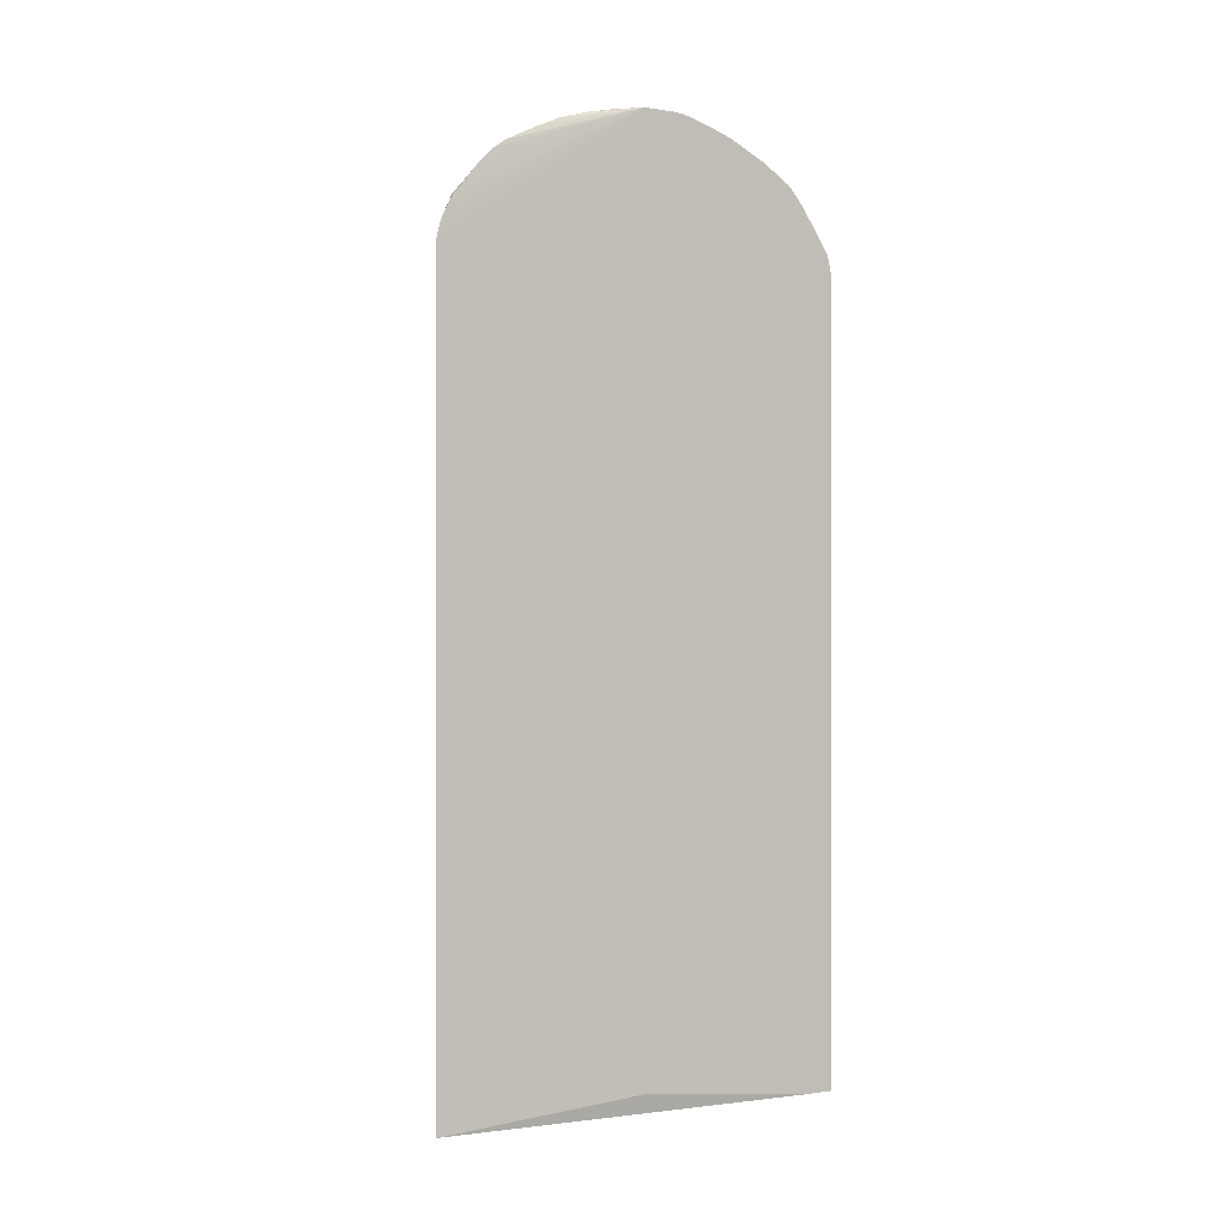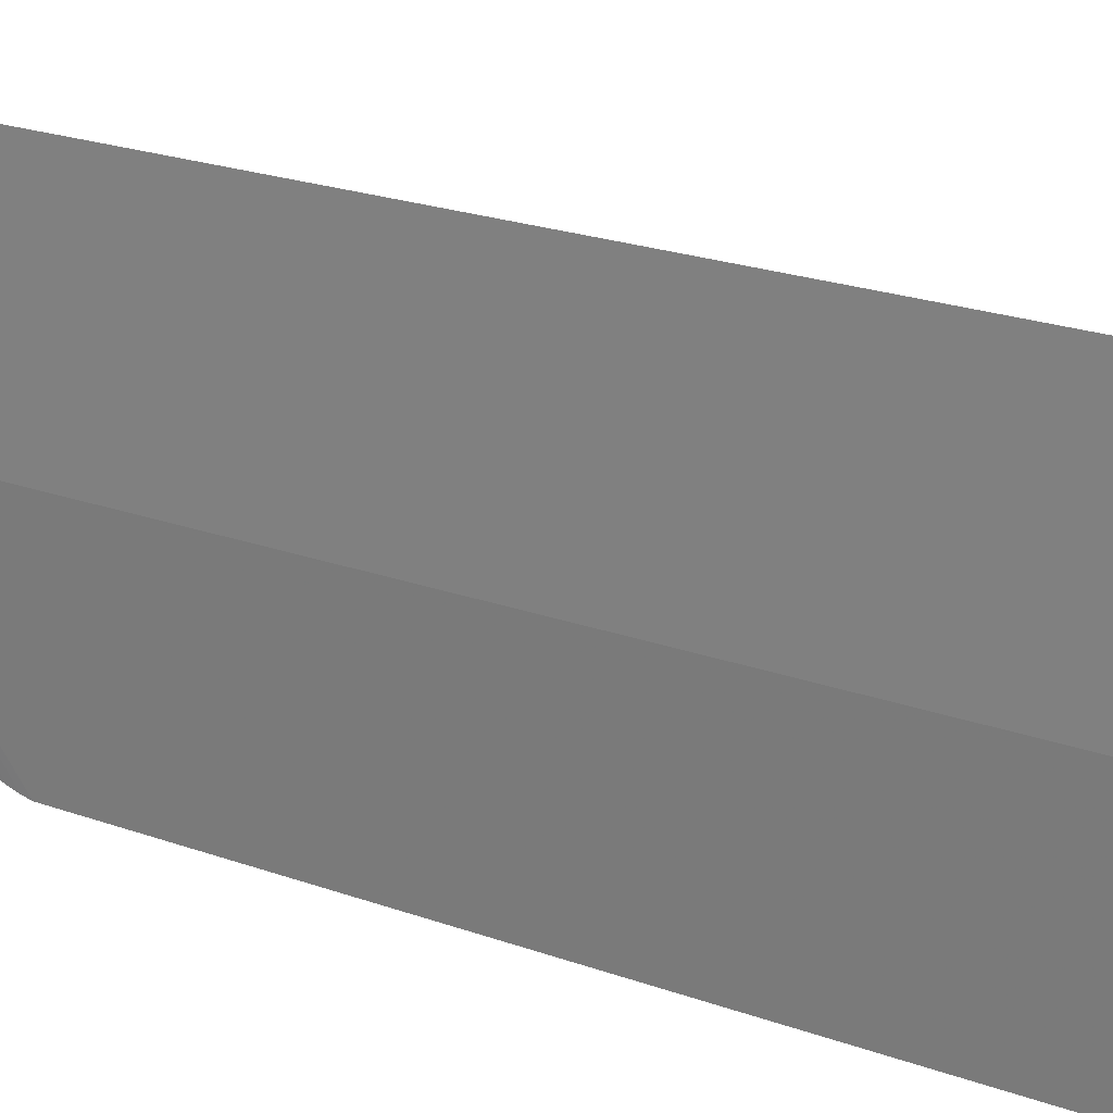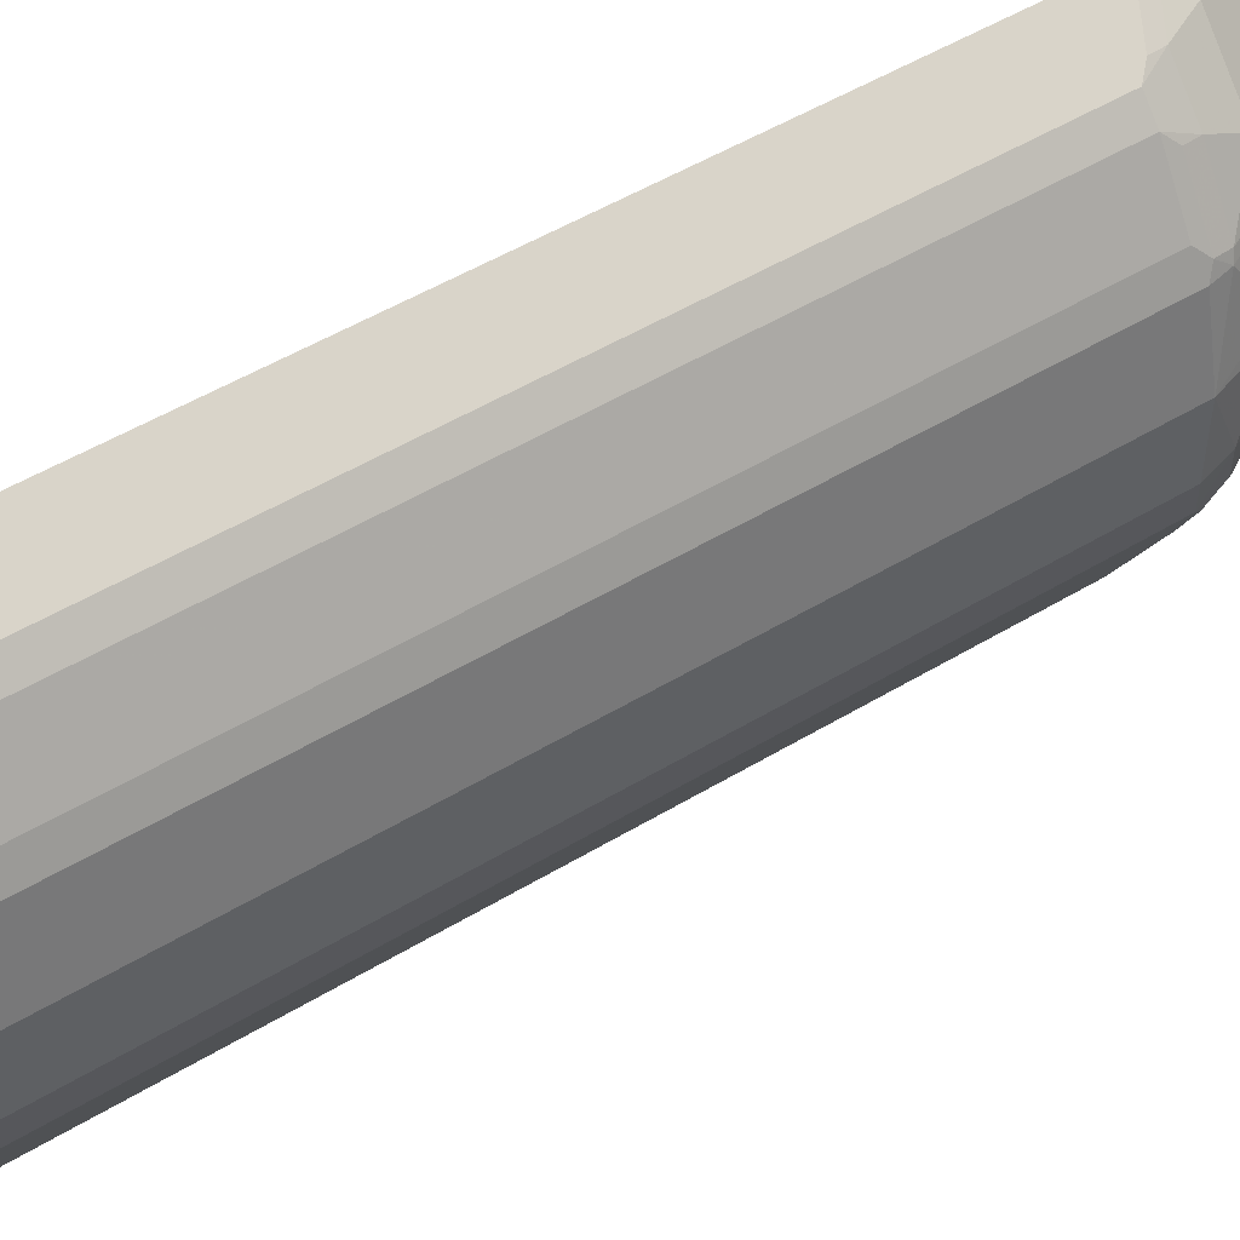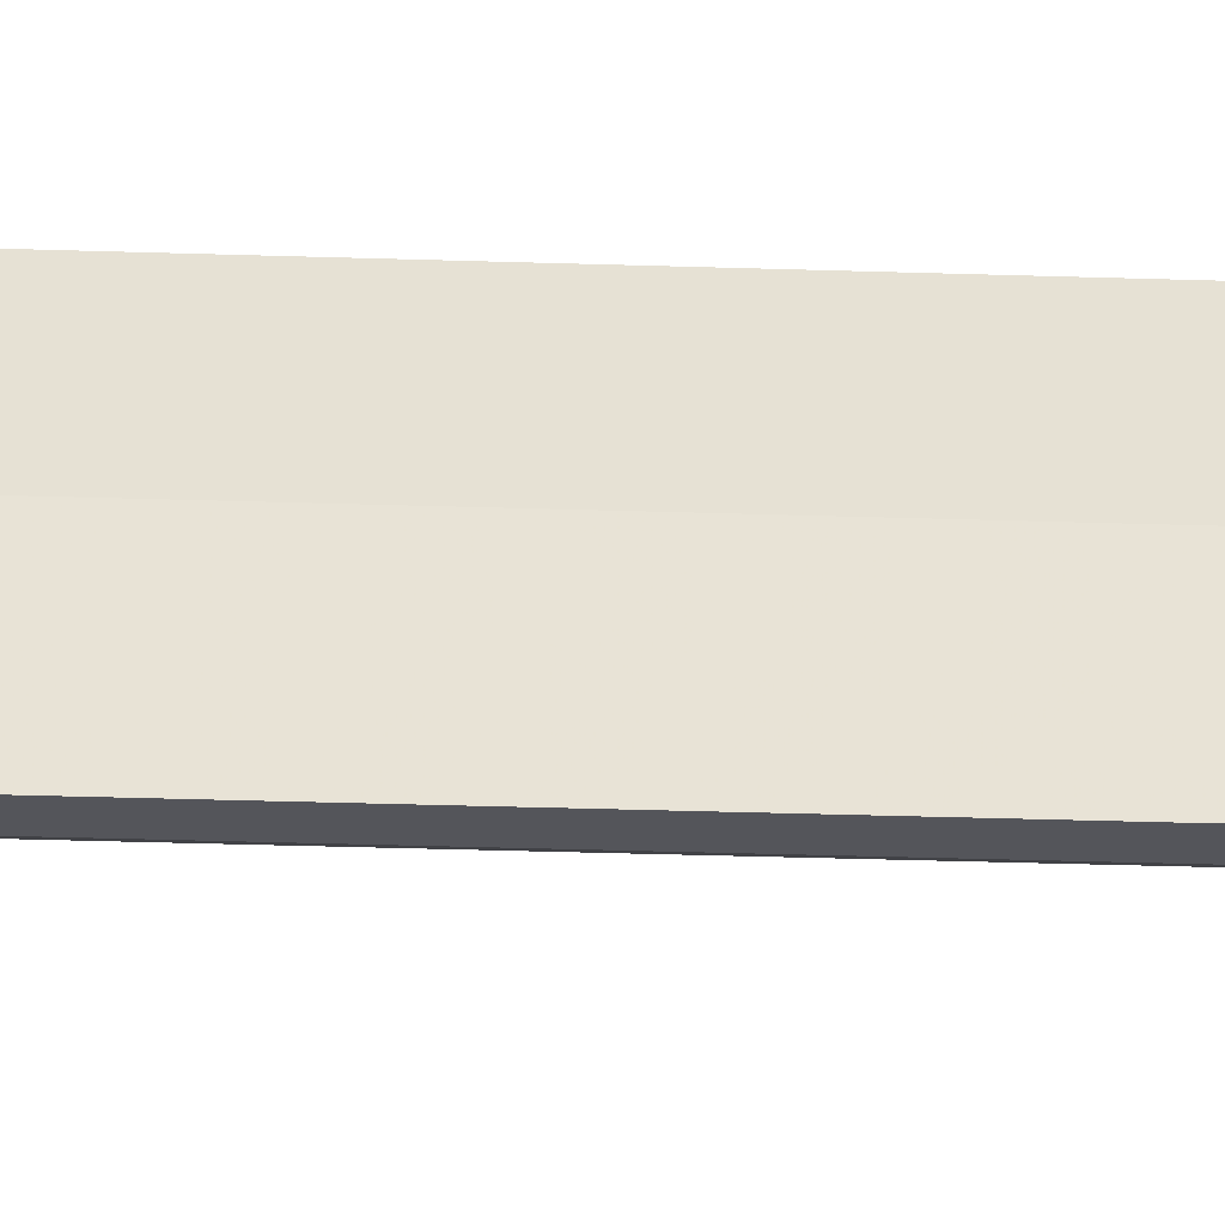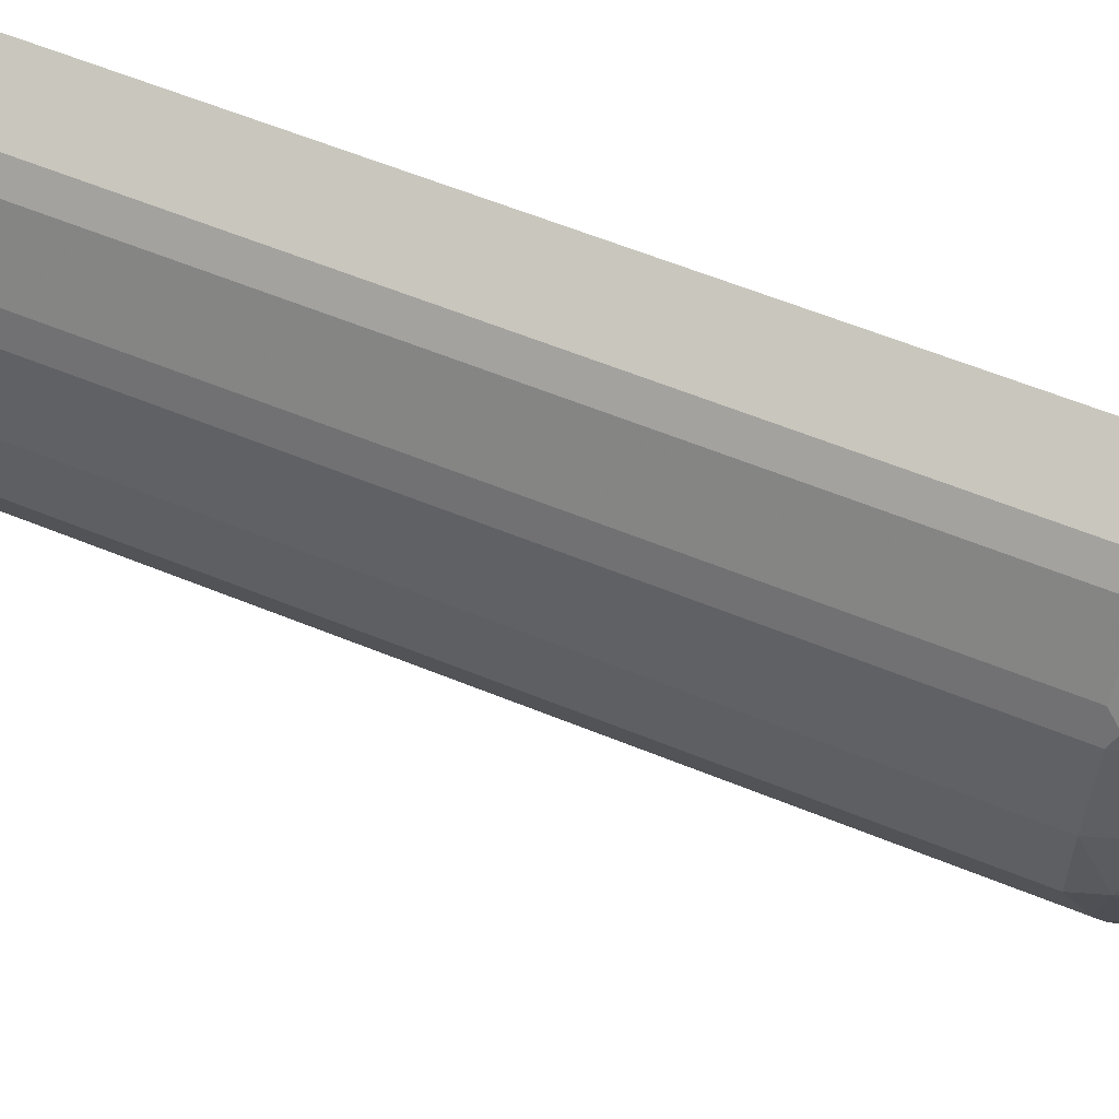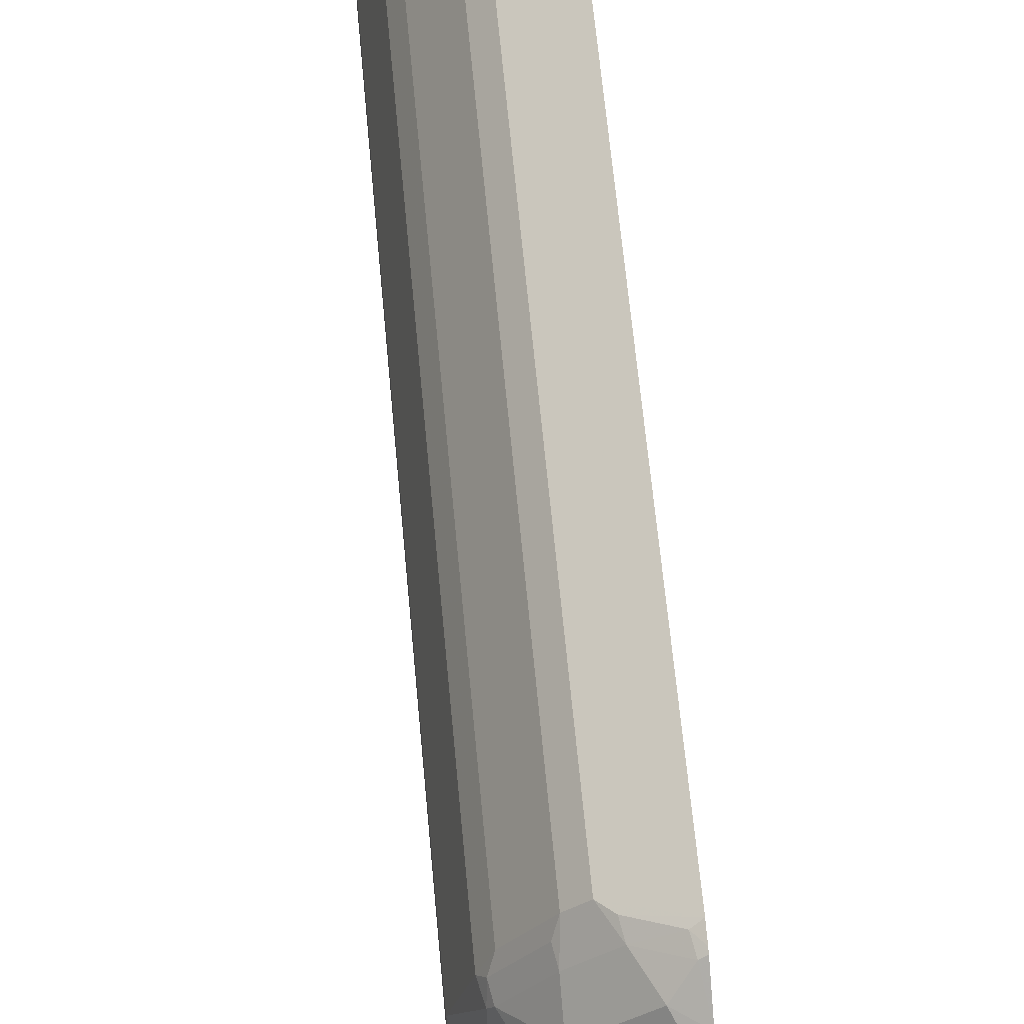
<metadata>
{"format":"obj","ext":"obj","renderer":"f3d","projection":"perspective","resolution":1024,"background":"white","views":[{"elev":-0.4,"azim":59.8,"up":"+Z"},{"elev":23.6,"azim":120.8,"up":"+Y"},{"elev":51.3,"azim":-123.3,"up":"+Y"},{"elev":-51.6,"azim":88.2,"up":"+Y"},{"elev":59.6,"azim":-67.2,"up":"+Y"},{"elev":64.3,"azim":-5.3,"up":"+Y"}]}
</metadata>
<code>
v -0.1561 -0.2575 -0.5287
v -0.2643 -0.0006157 -0.5334
v -0.1457 0.222 -0.5334
v -0.305 0.04067 -0.5334
v -0.305 -0.0006157 -0.5334
v -0.305 0.04067 0.4269
v -0.305 -0.0006157 0.4269
v -0.2999 -0.03051 0.4575
v -0.2847 0.04067 0.4879
v -0.2711 0.04067 0.5151
v -0.2796 0.061 0.4905
v -0.2508 0.1017 0.5151
v -0.2593 0.122 0.4905
v -0.2542 0.1322 0.493
v -0.2338 0.1119 0.5337
v -0.2304 0.08134 0.5557
v -0.2101 0.08134 0.5761
v -0.2101 0.122 0.5557
v -0.1932 0.1119 0.5744
v -0.1932 0.1525 0.554
v -0.183 0.122 0.5769
v -0.1932 0.09152 0.5846
v -0.1627 0.1017 0.5972
v -0.1525 0.09152 0.6049
v -0.1729 0.05085 0.6049
v -0.183 0.061 0.5972
v -0.1898 0.04067 0.5964
v -0.1561 -0.04067 0.6133
v -0.1457 0.04067 0.6184
v -0.1457 0.05098 0.6172
v -0.1457 0.061 0.6151
v -0.1457 0.06603 0.614
v -0.1457 -0.0006157 0.6184
v -0.1561 -0.06916 0.607
v -0.1561 -0.09274 0.6004
v -0.1561 -0.1049 0.5963
v -0.1856 -0.1017 0.5846
v -0.1652 -0.06101 0.6048
v -0.1898 -0.04067 0.5964
v -0.2711 -0.0006157 0.5151
v -0.2305 -0.08135 0.5558
v -0.2101 -0.08135 0.5761
v -0.1881 -0.1119 0.5795
v -0.2101 -0.122 0.5558
v -0.2288 -0.1119 0.5388
v -0.2389 -0.09151 0.5388
v -0.2516 -0.08135 0.5286
v -0.2508 -0.06101 0.5354
v -0.2711 -0.02035 0.5151
v -0.272 -0.04067 0.5082
v -0.272 -0.1017 0.488
v -0.2796 -0.03051 0.4981
v -0.2796 -0.09151 0.4778
v -0.2796 -0.1119 0.4575
v -0.272 -0.122 0.4677
v -0.2516 -0.1627 0.4677
v -0.2593 -0.1525 0.4575
v -0.2389 -0.1932 0.4371
v -0.2305 -0.2101 0.427
v -0.2847 -0.1017 0.4473
v -0.305 -0.04067 0.427
v -0.2847 -0.1017 -0.5286
v -0.305 -0.04067 -0.5286
v -0.305 -0.04064 -0.5287
v -0.2847 -0.1016 -0.5287
v -0.2305 -0.2101 -0.5287
v -0.2101 -0.2304 -0.5287
v -0.2101 -0.2304 0.427
v -0.1898 -0.2304 0.4677
v -0.2101 -0.2101 0.4677
v -0.1678 -0.2338 0.4981
v -0.1695 -0.2508 0.4473
v -0.1561 -0.2575 0.4473
v -0.183 -0.244 -0.5286
v -0.1561 -0.2548 0.4587
v -0.1561 -0.2507 0.4709
v -0.1561 -0.2426 0.488
v -0.1561 -0.2379 0.4957
v -0.1561 -0.2218 0.5158
v -0.1561 -0.2077 0.5331
v -0.1561 -0.1874 0.5534
v -0.1678 -0.1728 0.5591
v -0.2288 -0.1728 0.4981
v -0.2305 -0.1898 0.4677
v -0.2389 -0.1728 0.4778
v -0.2516 -0.1423 0.488
v -0.2084 -0.1525 0.5388
v -0.1881 -0.1525 0.5591
v -0.1678 -0.1322 0.5795
v -0.1561 -0.1311 0.5846
v -0.1561 -0.1718 0.5643
v -0.1457 -0.0006157 -0.5083
v -0.1457 0.2627 -0.5334
v -0.2304 0.2101 -0.5334
v -0.2101 0.2304 -0.5334
v -0.1457 0.2627 0.4489
v -0.2101 0.2304 0.4202
v -0.2304 0.2101 0.4202
v -0.2135 0.2135 0.4524
v -0.1932 0.2338 0.4524
v -0.1966 0.2372 0.4337
v -0.1559 0.2575 0.4541
v -0.1525 0.2542 0.4727
v -0.1457 0.2576 0.471
v -0.1457 0.2316 0.5112
v -0.1729 0.2338 0.493
v -0.2338 0.1728 0.493
v -0.2135 0.1525 0.5337
v -0.2745 0.1322 0.4524
v -0.2338 0.1932 0.4524
v -0.2779 0.1355 0.4337
v -0.2372 0.1965 0.4337
v -0.2711 0.1491 0.4202
v -0.2847 0.122 0.4269
v -0.2796 0.122 0.4498
v -0.2847 0.122 -0.5334
v -0.2711 0.1491 -0.5334
v -0.1525 0.1932 0.554
v -0.1627 0.1423 0.5769
v -0.1457 0.166 0.5727
v -0.1457 0.1187 0.5964
v -0.1457 0.08469 0.6083
v -0.1457 0.2588 0.4662
v -0.1457 0.2067 0.544
v -0.1457 0.2 0.5506
v -0.1525 0.2135 0.5337
v -0.1457 0.2169 0.532
f 71 72 76
f 92 33 1
f 92 93 33
f 45 87 44
f 3 4 93
f 94 93 4
f 45 47 51
f 95 93 94
f 95 96 93
f 95 97 96
f 95 94 97
f 97 94 98
f 3 93 92
f 103 102 100
f 100 97 99
f 101 97 100
f 101 96 97
f 101 102 96
f 101 100 102
f 103 104 102
f 103 105 104
f 103 106 105
f 103 100 106
f 100 99 106
f 36 37 43
f 107 106 99
f 107 108 106
f 99 97 98
f 91 81 33
f 86 56 83
f 89 82 91
f 79 33 80
f 107 14 108
f 80 33 81
f 80 81 82
f 80 82 71
f 71 82 83
f 70 71 83
f 84 70 83
f 84 59 70
f 84 56 59
f 85 56 84
f 85 83 56
f 85 84 83
f 91 82 81
f 86 51 56
f 86 87 45
f 86 83 87
f 87 83 82
f 88 87 82
f 88 44 87
f 88 43 44
f 88 82 43
f 89 43 82
f 89 36 43
f 90 36 89
f 90 33 36
f 90 91 33
f 90 89 91
f 86 45 51
f 107 109 14
f 121 32 120
f 110 111 109
f 79 80 71
f 122 32 121
f 122 24 32
f 122 121 24
f 24 121 23
f 121 119 23
f 119 21 23
f 24 25 32
f 32 33 120
f 120 33 123
f 124 120 123
f 125 120 124
f 125 118 120
f 121 120 119
f 125 124 118
f 126 108 118
f 126 106 108
f 126 105 106
f 127 105 126
f 127 124 105
f 127 126 124
f 105 124 123
f 104 105 123
f 104 123 102
f 96 102 123
f 96 123 93
f 123 33 93
f 3 92 1
f 126 118 124
f 110 109 107
f 119 120 118
f 20 21 118
f 112 111 110
f 112 98 111
f 112 110 98
f 110 99 98
f 110 107 99
f 111 98 113
f 111 113 114
f 115 111 114
f 115 109 111
f 13 109 115
f 13 14 109
f 13 115 11
f 115 6 11
f 119 118 21
f 115 114 6
f 114 113 116
f 117 116 113
f 117 94 116
f 117 113 94
f 113 98 94
f 116 94 4
f 116 4 6
f 11 6 9
f 15 108 14
f 15 18 108
f 15 16 18
f 20 108 18
f 20 118 108
f 114 116 6
f 79 71 78
f 67 1 74
f 77 33 78
f 31 25 30
f 31 32 25
f 31 30 32
f 30 29 32
f 29 33 32
f 29 28 33
f 79 78 33
f 35 33 34
f 35 36 33
f 35 37 36
f 35 34 37
f 38 37 34
f 38 39 37
f 38 28 39
f 38 34 28
f 39 28 27
f 39 27 17
f 39 17 40
f 39 40 41
f 42 39 41
f 42 37 39
f 42 43 37
f 42 44 43
f 42 41 44
f 41 45 44
f 46 45 41
f 46 47 45
f 30 25 29
f 25 28 29
f 25 27 28
f 26 27 25
f 2 3 1
f 2 4 3
f 5 4 2
f 5 6 4
f 7 6 5
f 8 6 7
f 8 9 6
f 10 9 8
f 10 11 9
f 12 11 10
f 12 13 11
f 12 14 13
f 12 15 14
f 46 41 47
f 12 16 15
f 17 16 10
f 17 18 16
f 19 18 17
f 19 20 18
f 19 21 20
f 22 21 19
f 22 23 21
f 22 24 23
f 22 25 24
f 22 26 25
f 22 17 26
f 22 19 17
f 26 17 27
f 12 10 16
f 48 47 41
f 34 33 28
f 50 47 49
f 65 66 62
f 65 5 66
f 65 64 5
f 67 66 5
f 59 66 67
f 59 60 66
f 60 62 66
f 68 59 67
f 69 59 68
f 69 70 59
f 69 71 70
f 69 72 71
f 69 68 72
f 68 73 72
f 68 74 73
f 68 67 74
f 67 5 1
f 5 2 1
f 74 1 73
f 49 47 48
f 75 73 33
f 75 72 73
f 75 76 72
f 75 33 76
f 77 76 33
f 77 71 76
f 77 78 71
f 65 62 64
f 64 62 63
f 73 1 33
f 61 8 7
f 64 63 5
f 50 51 47
f 50 52 51
f 50 49 52
f 49 40 8
f 49 48 40
f 48 41 40
f 10 8 40
f 17 10 40
f 52 8 53
f 52 53 51
f 54 51 53
f 55 51 54
f 55 56 51
f 49 8 52
f 57 56 54
f 55 54 56
f 61 5 63
f 61 7 5
f 61 62 60
f 61 60 8
f 53 8 60
f 61 63 62
f 54 60 59
f 57 54 59
f 58 57 59
f 58 59 56
f 58 56 57
f 54 53 60

</code>
